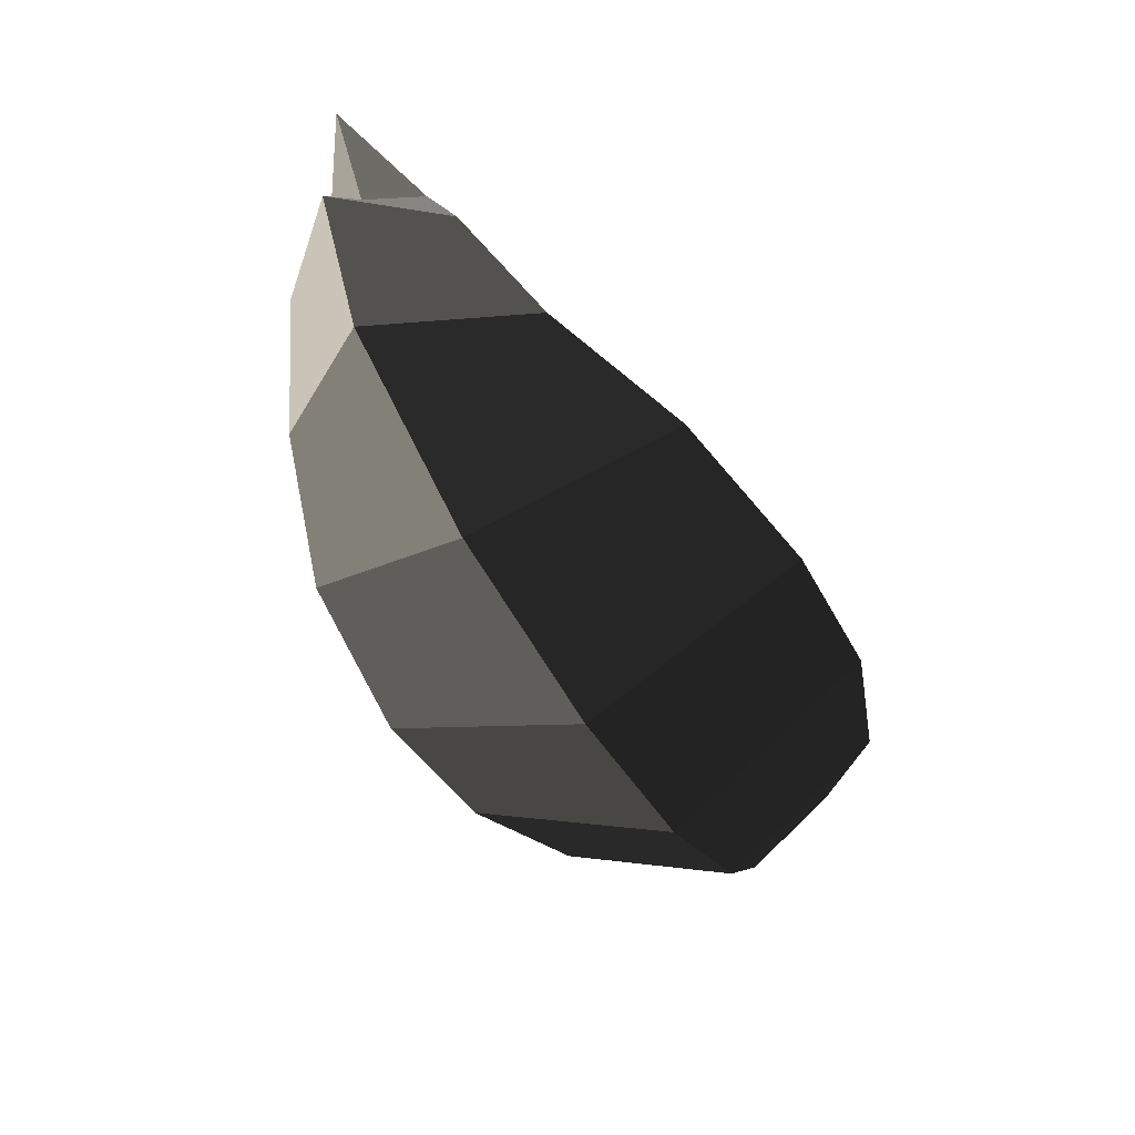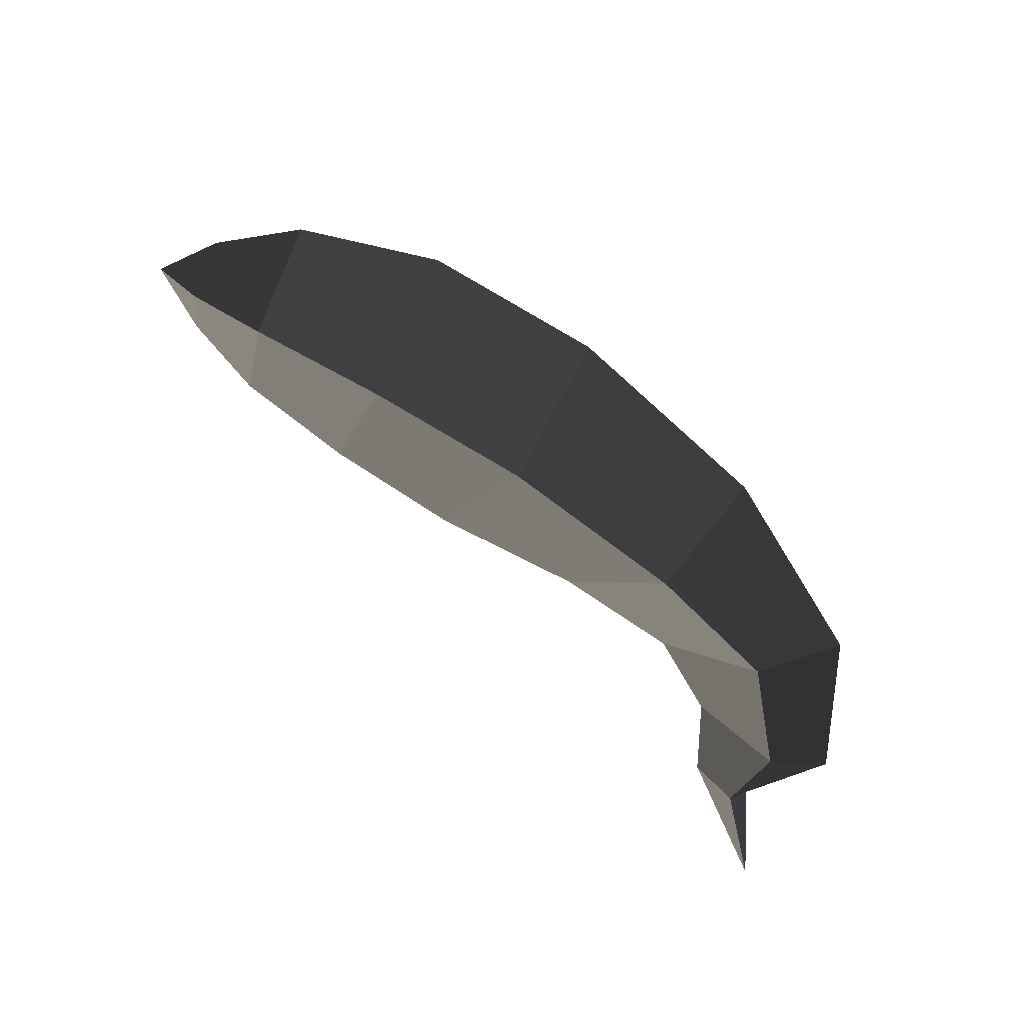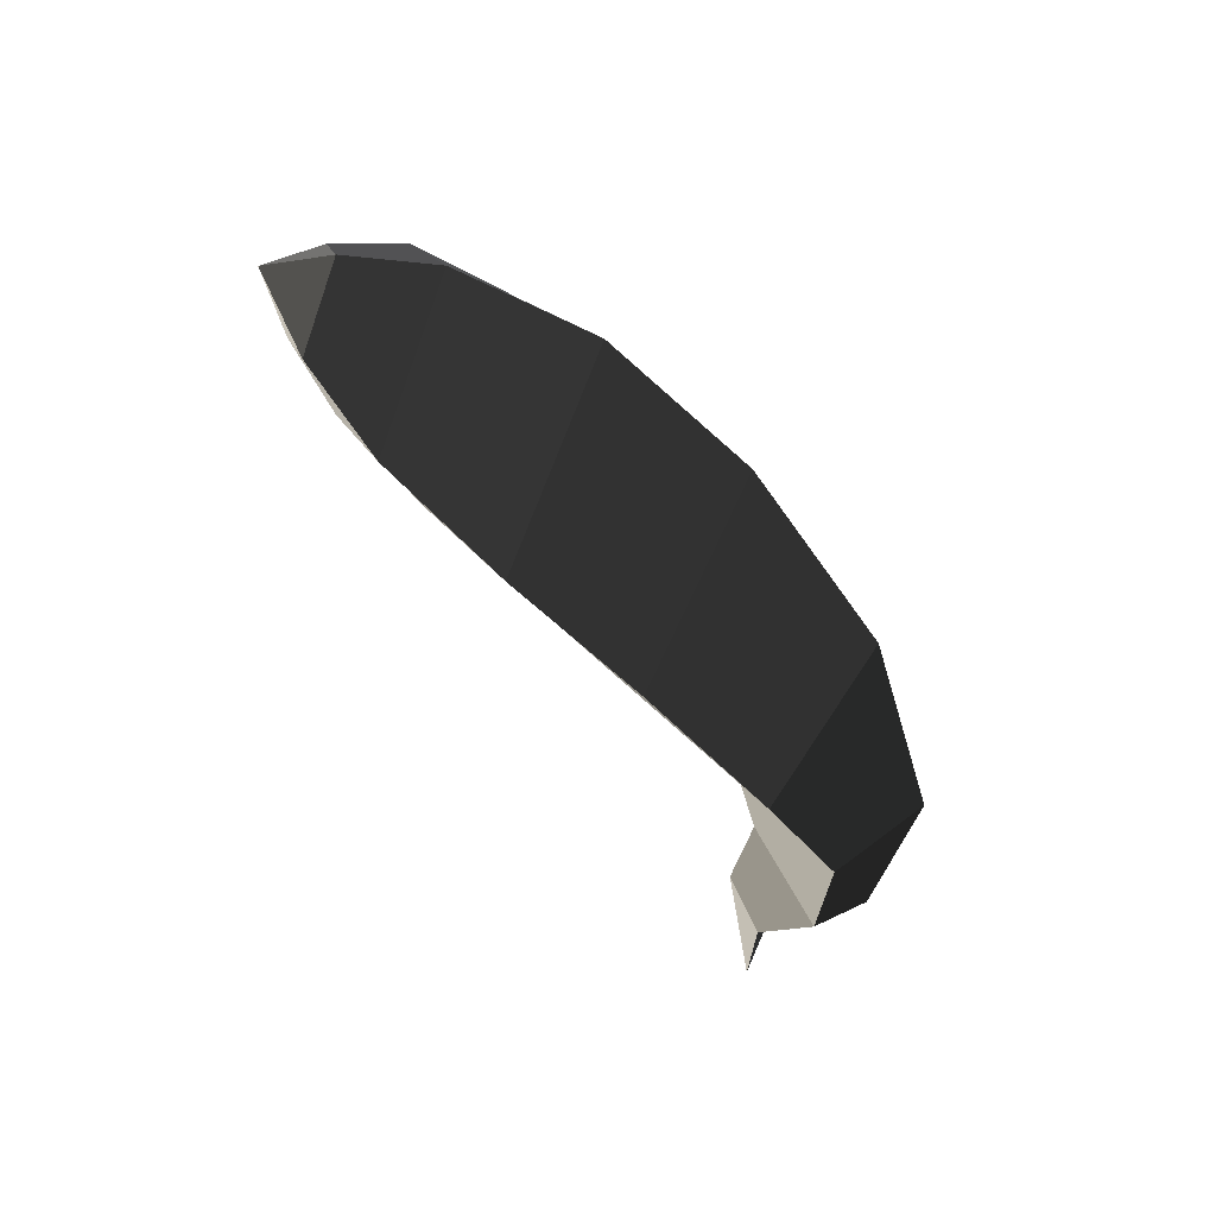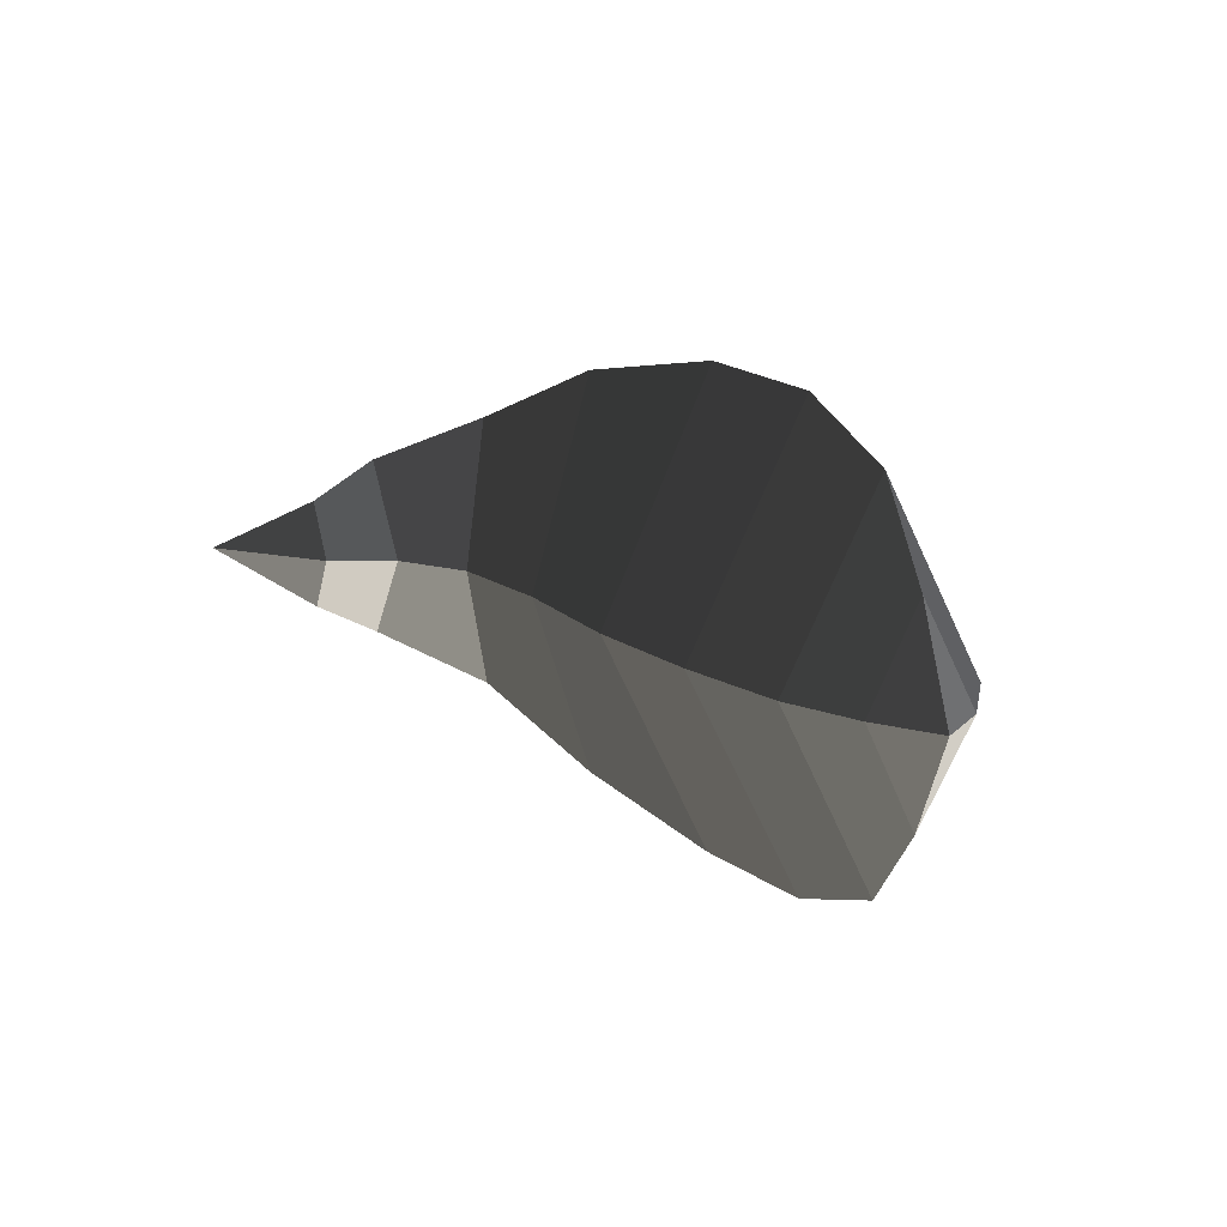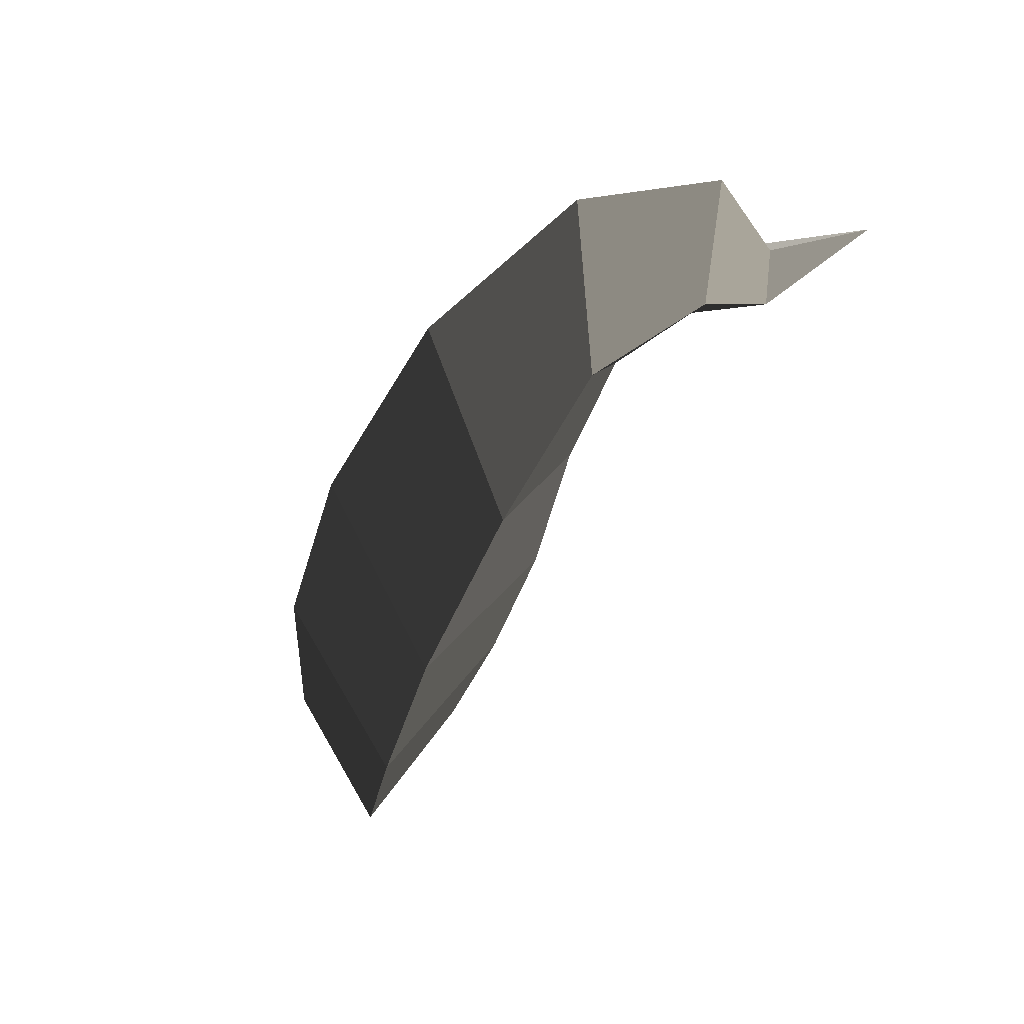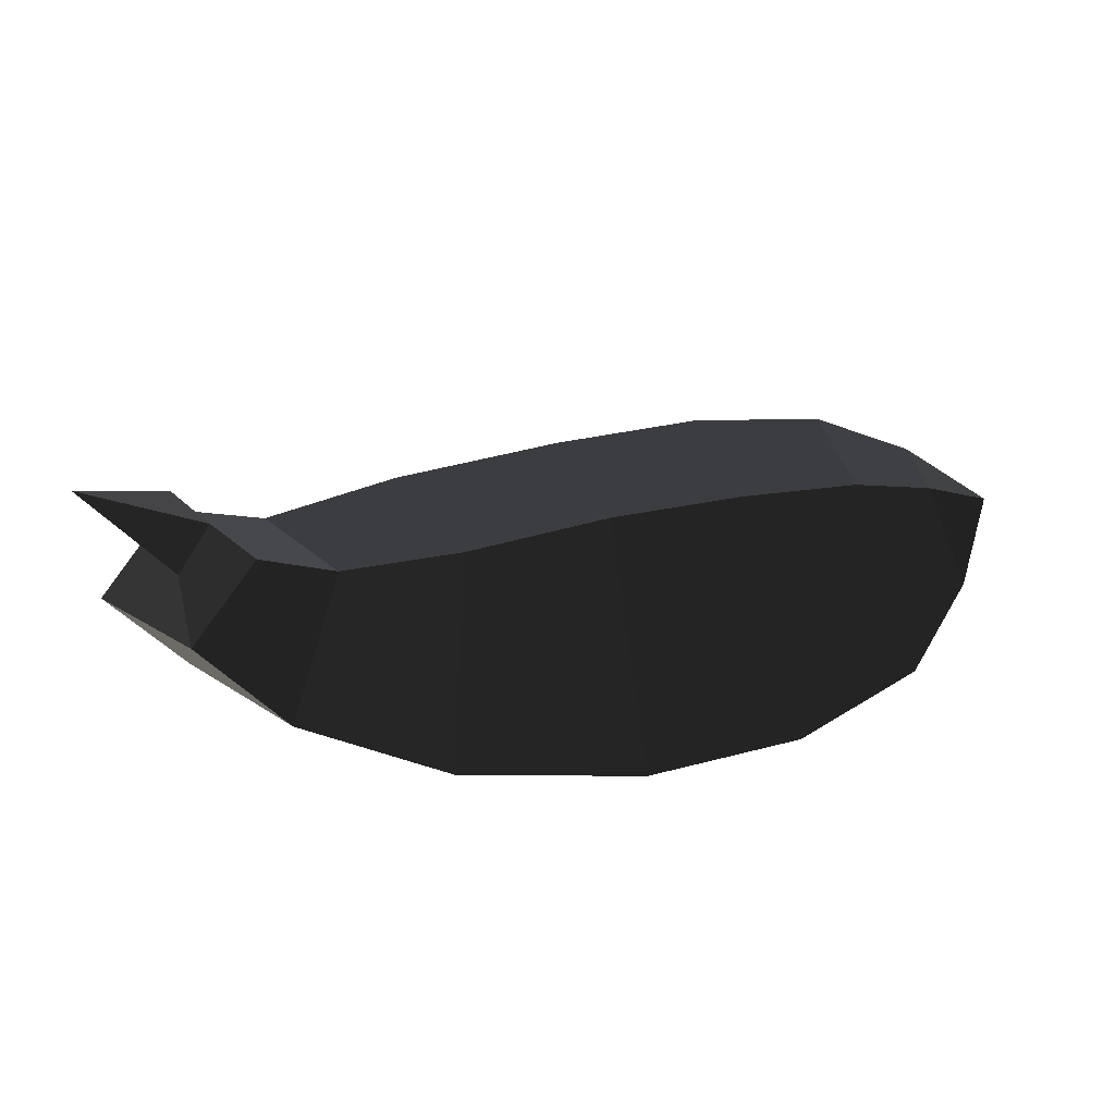
<metadata>
{"format":"obj","ext":"obj","renderer":"f3d","projection":"perspective","resolution":1024,"background":"white","views":[{"elev":-50.8,"azim":118.9,"up":"+Y"},{"elev":-77.2,"azim":-34.5,"up":"+Z"},{"elev":-53.0,"azim":-49.9,"up":"+Z"},{"elev":14.0,"azim":-122.7,"up":"+Z"},{"elev":-50.7,"azim":68.9,"up":"+Z"},{"elev":49.3,"azim":169.0,"up":"+Y"}]}
</metadata>
<code>
v 1.469 0.3252 0
v 1.379 0.1989 0
v 1.334 0.2035 -0.0881
v 1.334 0.2035 -0.0881
v 1.278 0.2107 0
v 1.278 0.2107 0
v 1.334 0.2035 0.0881
v 1.334 0.2035 0.0881
v 1.379 0.1989 0
v 1.379 0.1989 0
v 1.466 0.0744 0
v 1.333 0.0952 0.1456
v 1.217 0.1134 0
v 1.278 0.2107 0
v 1.333 0.0952 -0.1456
v 1.334 0.2035 -0.0881
v 1.466 0.0744 0
v 1.379 0.1989 0
v 1.198 -0.0378 -0.2224
v 1.354 -0.1201 0
v 1.198 -0.0378 0.2224
v 1.333 0.0952 0.1456
v 1.092 0.056 0
v 1.217 0.1134 0
v 1.198 -0.0378 -0.2224
v 1.333 0.0952 -0.1456
v 0.888 0.0579 0
v 0.9611 -0.0917 -0.3233
v 1.198 -0.0378 0.2224
v 0.9611 -0.0917 0.3233
v 1.354 -0.1201 0
v 1.045 -0.2558 0
v 1.198 -0.0378 -0.2224
v 0.9611 -0.0917 -0.3233
v 0.6625 -0.1107 -0.3706
v 0.6783 -0.3036 0
v 0.6625 -0.1107 0.3706
v 0.9611 -0.0917 0.3233
v 0.646 0.09 0
v 0.888 0.0579 0
v 0.6625 -0.1107 -0.3706
v 0.9611 -0.0917 -0.3233
v 0.4278 0.095 0
v 0.4105 -0.092 -0.3604
v 0.6625 -0.1107 0.3706
v 0.4105 -0.092 0.3604
v 0.6783 -0.3036 0
v 0.3814 -0.2801 0
v 0.6625 -0.1107 -0.3706
v 0.4105 -0.092 -0.3604
v 0.205 -0.0569 -0.2894
v 0.1607 -0.1917 0
v 0.205 -0.0569 0.2894
v 0.4105 -0.092 0.3604
v 0.2342 0.0834 0
v 0.4278 0.095 0
v 0.205 -0.0569 -0.2894
v 0.4105 -0.092 -0.3604
v 0.1031 0.0479 0
v 0.0843 -0.0225 -0.1559
v -0 0 0
v -0 0 0
v 0.0544 -0.0909 0
v 0.0544 -0.0909 0
v 0.0843 -0.0225 0.1559
v 0.0843 -0.0225 0.1559
v 0.1031 0.0479 0
v 0.1031 0.0479 0
v 0.2342 0.0834 0
v 0.205 -0.0569 0.2894
v 0.1607 -0.1917 0
v 0.0544 -0.0909 0
v 0.205 -0.0569 -0.2894
v 0.0843 -0.0225 -0.1559
g Group_001
f 1 2 3
f 1 3 5
f 1 5 7
f 1 7 9
f 9 7 12 11
f 12 7 14 13
f 13 14 16 15
f 15 16 18 17
f 15 17 20 19
f 20 17 22 21
f 21 22 24 23
f 23 24 26 25
f 23 25 28 27
f 23 27 30 29
f 29 30 32 31
f 31 32 34 33
f 34 32 36 35
f 36 32 38 37
f 37 38 40 39
f 39 40 42 41
f 39 41 44 43
f 39 43 46 45
f 45 46 48 47
f 47 48 50 49
f 50 48 52 51
f 52 48 54 53
f 53 54 56 55
f 55 56 58 57
f 55 57 60 59
f 59 60 61
f 61 60 63
f 61 63 65
f 61 65 67
f 67 65 70 69
f 70 65 72 71
f 71 72 74 73

</code>
